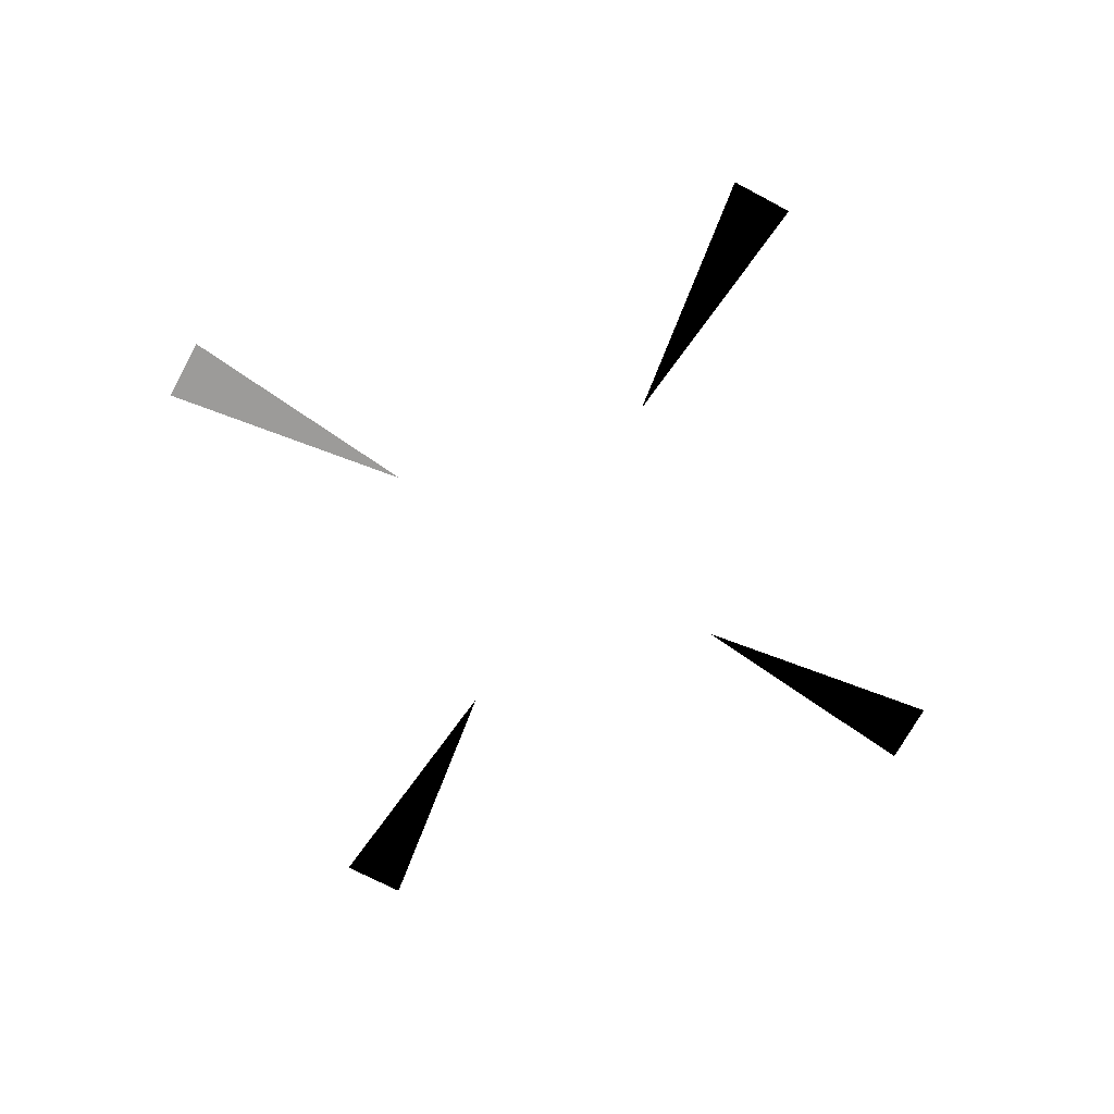
<metadata>
{"format":"obj","ext":"obj","renderer":"f3d","projection":"perspective","resolution":1024,"background":"white","views":[{"elev":-69.8,"azim":-118.1,"up":"+Z"}]}
</metadata>
<code>
o sights
v 0 0.3 6.939e-18
v -0.05 0.7 6.939e-18
v 0.05 0.7 6.939e-18
v 0 0.3 6.939e-18
v -0.3 -4.163e-17 6.939e-18
v -0.7 -0.05 6.939e-18
v -0.7 0.05 6.939e-18
v -0.3 -4.163e-17 6.939e-18
v 0.7 -0.05 6.939e-18
v 0.3 -1.388e-17 6.939e-18
v 0.3 -1.388e-17 6.939e-18
v 0.7 0.05 6.939e-18
v -0.05 -0.7 6.939e-18
v 0 -0.3 6.939e-18
v 0 -0.3 6.939e-18
v 0.05 -0.7 6.939e-18
g sights_default
f 1 3 2
f 2 4 1
f 3 4 2
f 4 3 1
f 5 8 6
f 6 8 5
f 6 8 7
f 7 8 6
f 9 11 10
f 9 11 12
f 10 11 9
f 12 11 9
f 13 16 14
f 14 16 13
f 14 16 15
f 15 16 14

</code>
